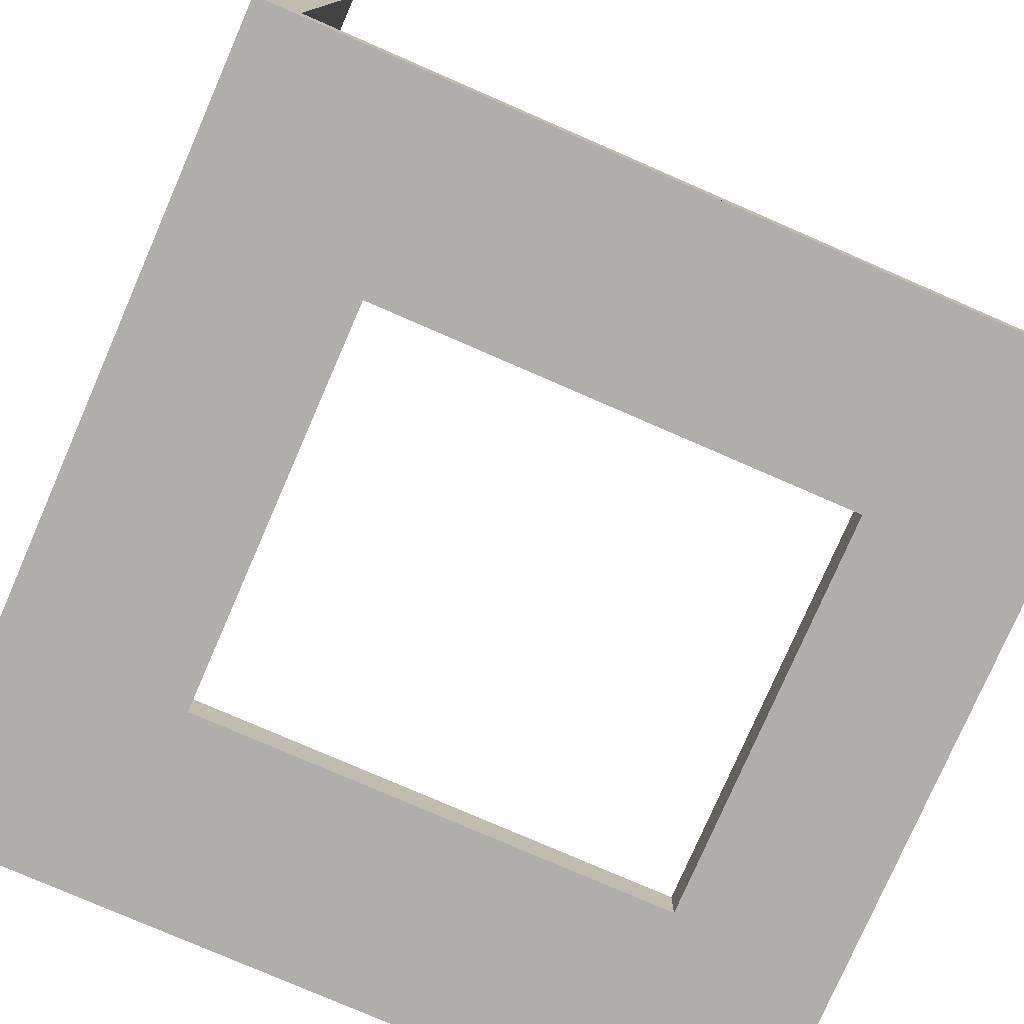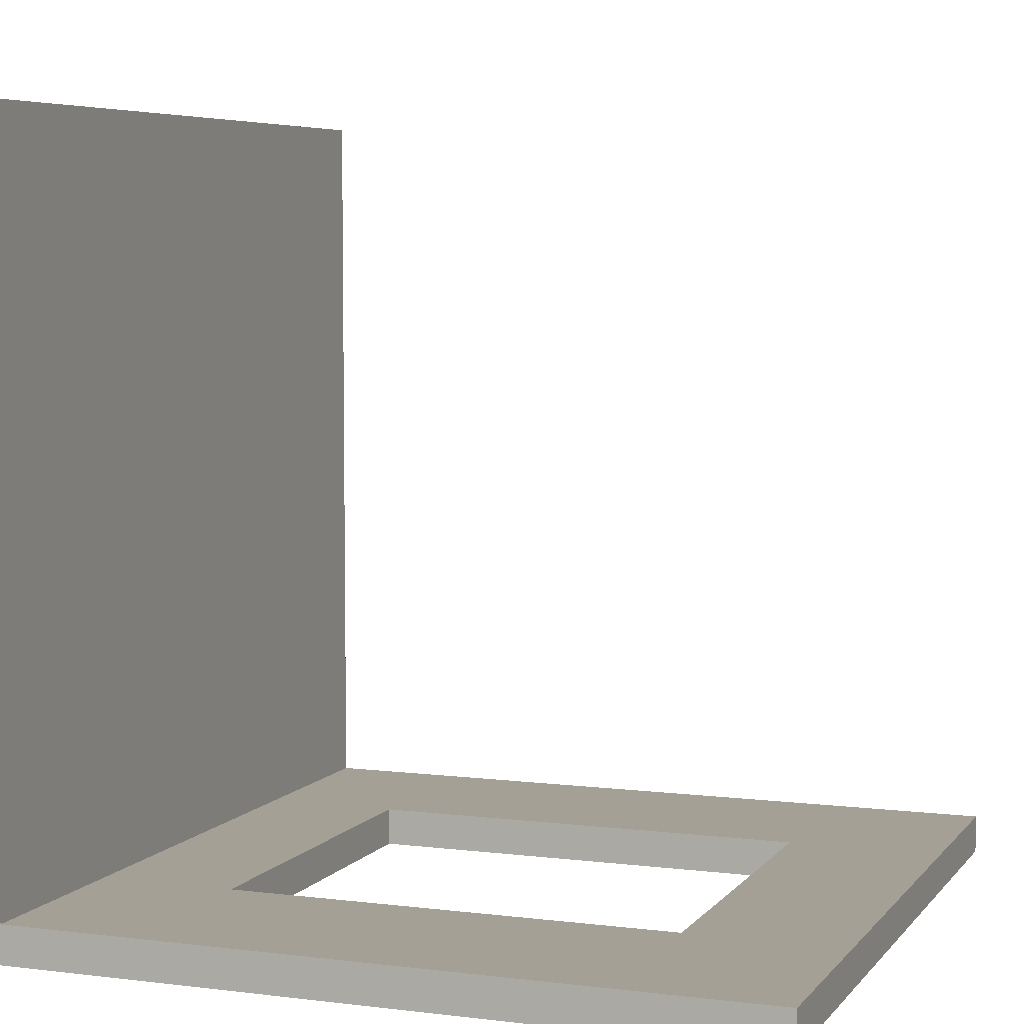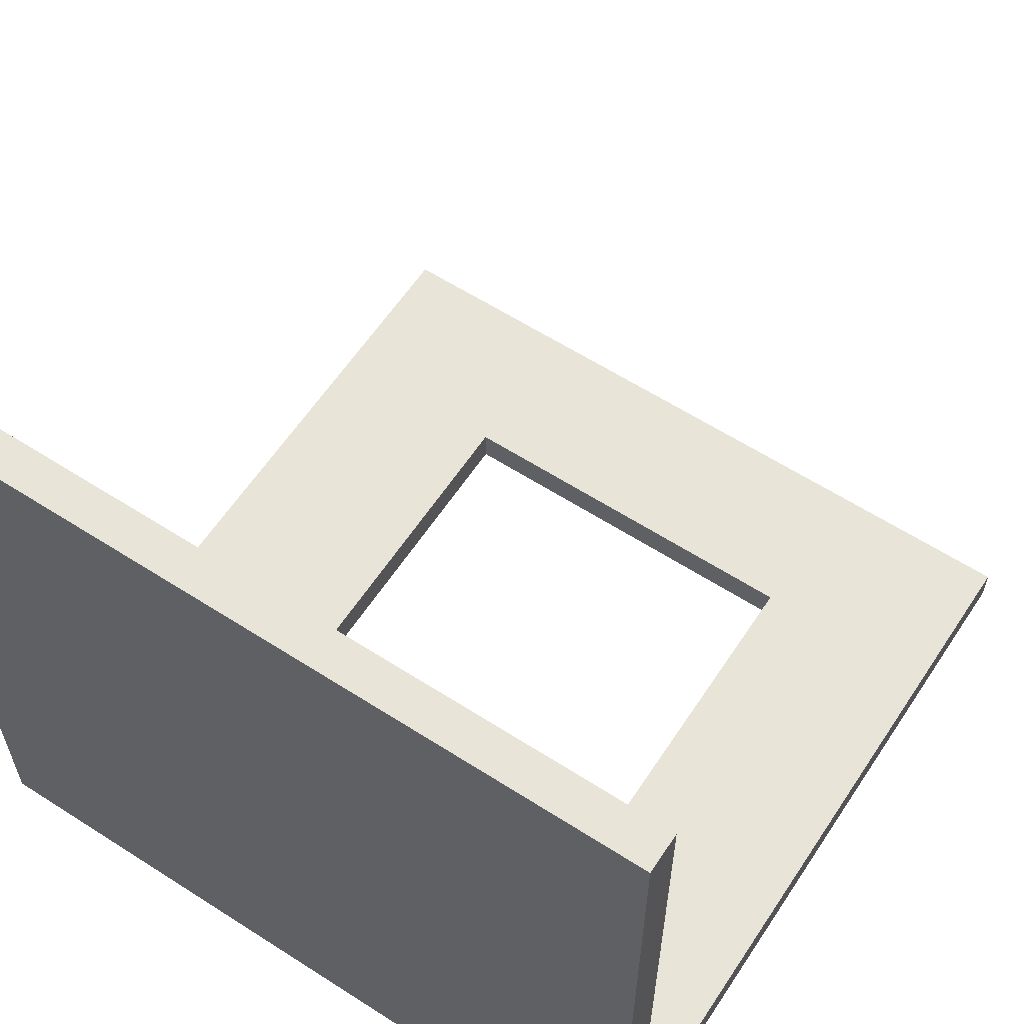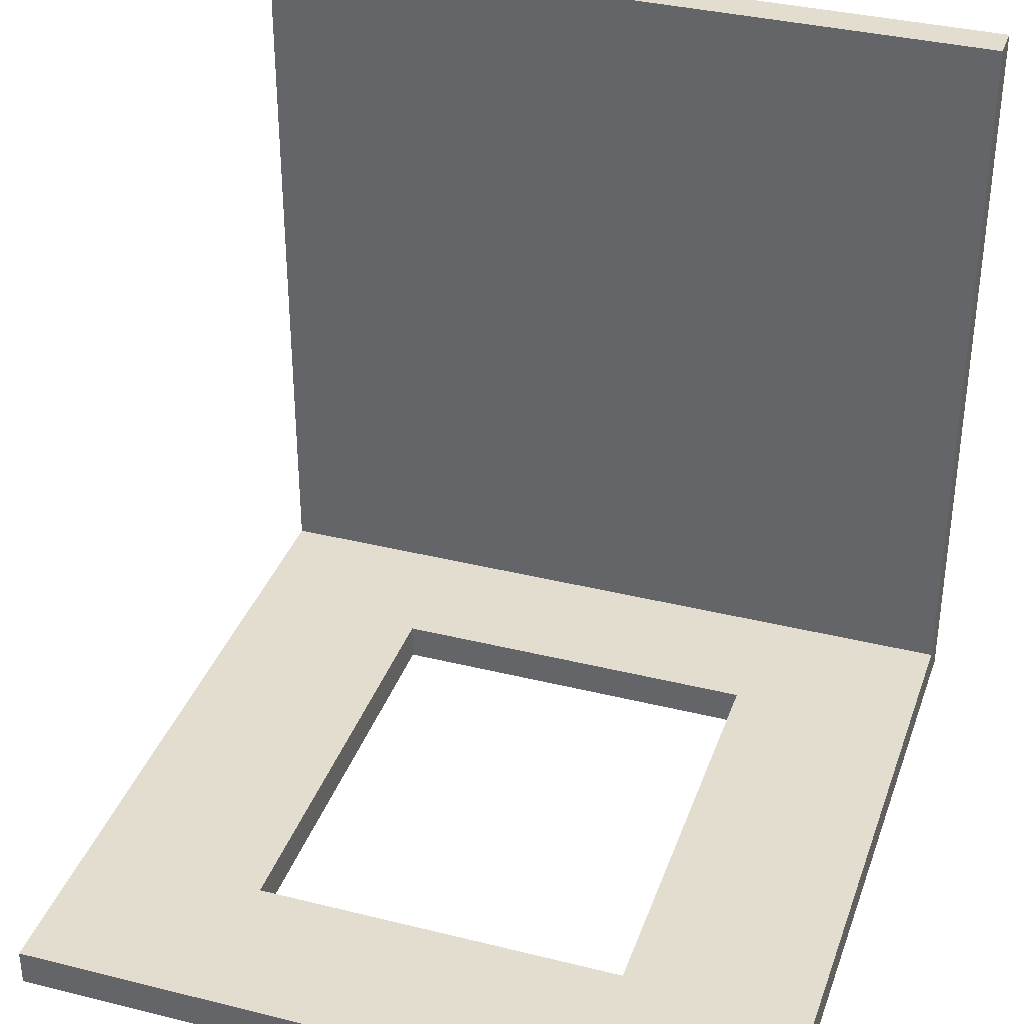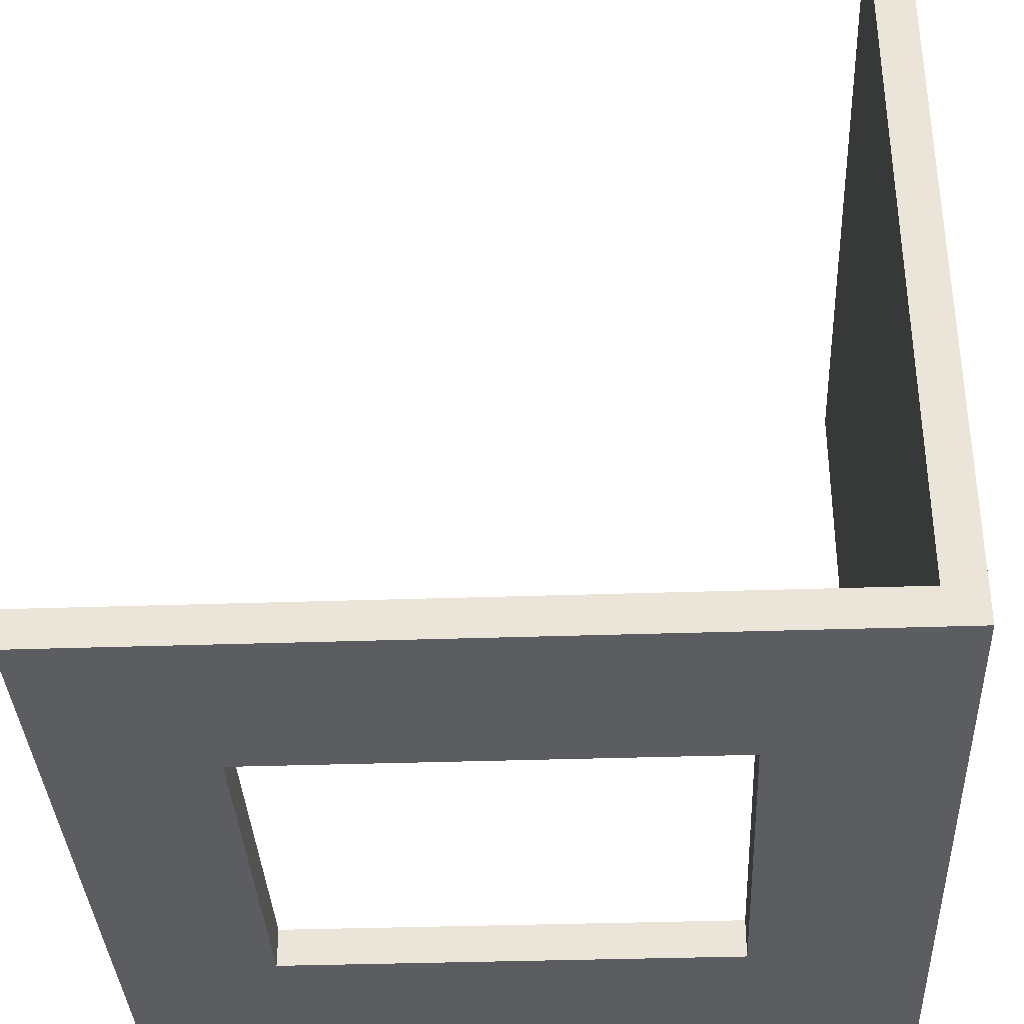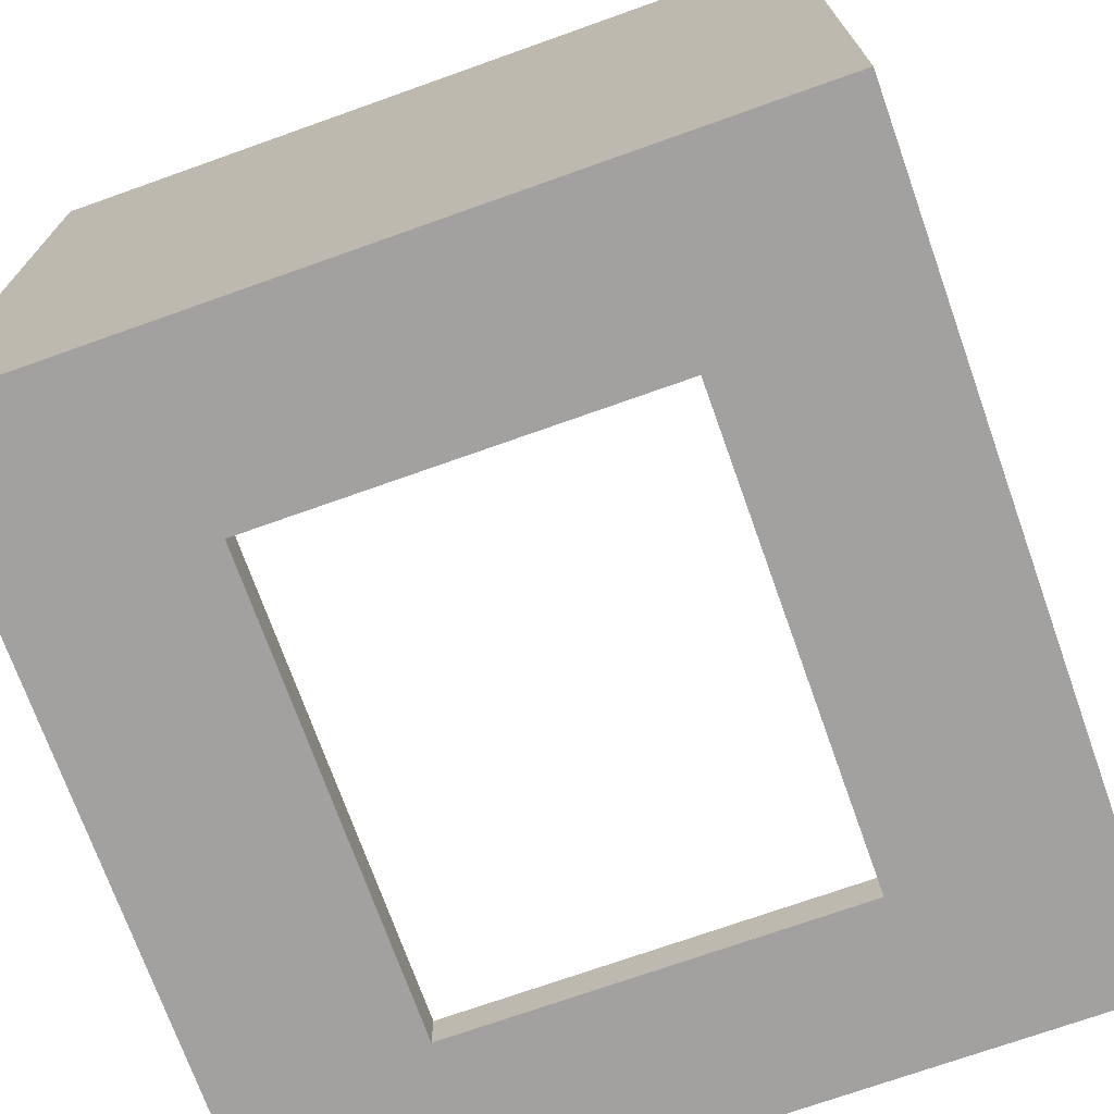
<metadata>
{"format":"obj","ext":"obj","renderer":"f3d","projection":"perspective","resolution":1024,"background":"white","views":[{"elev":-77.9,"azim":156.5,"up":"+Z"},{"elev":5.9,"azim":-159.3,"up":"+Z"},{"elev":60.3,"azim":123.3,"up":"+Z"},{"elev":35.6,"azim":-71.8,"up":"+Z"},{"elev":-35.4,"azim":2.6,"up":"+Z"},{"elev":-72.3,"azim":109.6,"up":"+Z"}]}
</metadata>
<code>
v  19 -17.82 1
v  19 -20 1
v  19 -20 40
v  19 20 1
v  19 20 40
v  11.81 10 1
v  -20 20 1
v  -11.81 10 1
v  19 -20 -1
v  -20 -20 -1
v  -11.81 -10 -1
v  11.81 -10 -1
v  21 -20 -1
v  -20 -20 1
v  -11.81 -10 1
v  11.81 -10 1
v  -11.81 10 -1
v  11.81 10 -1
v  -20 20 -1
v  19 20 -1
v  21 -20 40
v  21 20 40
v  21 -20 1
v  21 20 1
v  21 20 -1
g polySurface33
f 1 2 3 4
f 4 3 5
f 6 4 7 8
f 9 10 11 12
f 9 12 13
f 14 15 8 7
f 12 11 15 16
f 8 15 11 17
f 16 6 18 12
f 6 8 17 18
f 10 14 7 19
f 2 14 10 9
f 11 10 19 17
f 20 19 7 4
f 1 16 15 14
f 1 14 2
f 3 21 22 5
f 3 2 9 13
f 3 13 23 21
f 22 24 25 20
f 22 20 4 5
f 23 13 25 24
f 23 24 22 21
f 1 4 6 16
f 25 18 17 19
f 25 19 20
f 13 12 18 25

</code>
